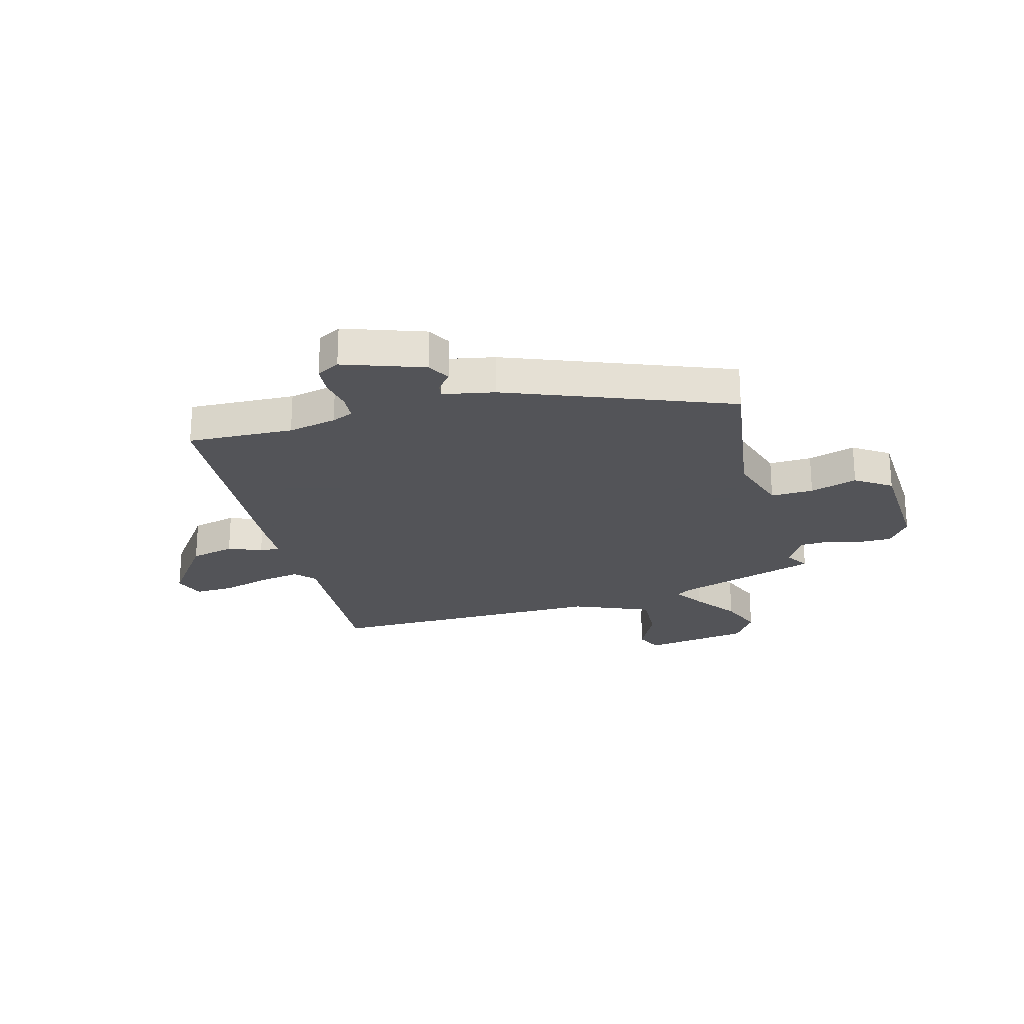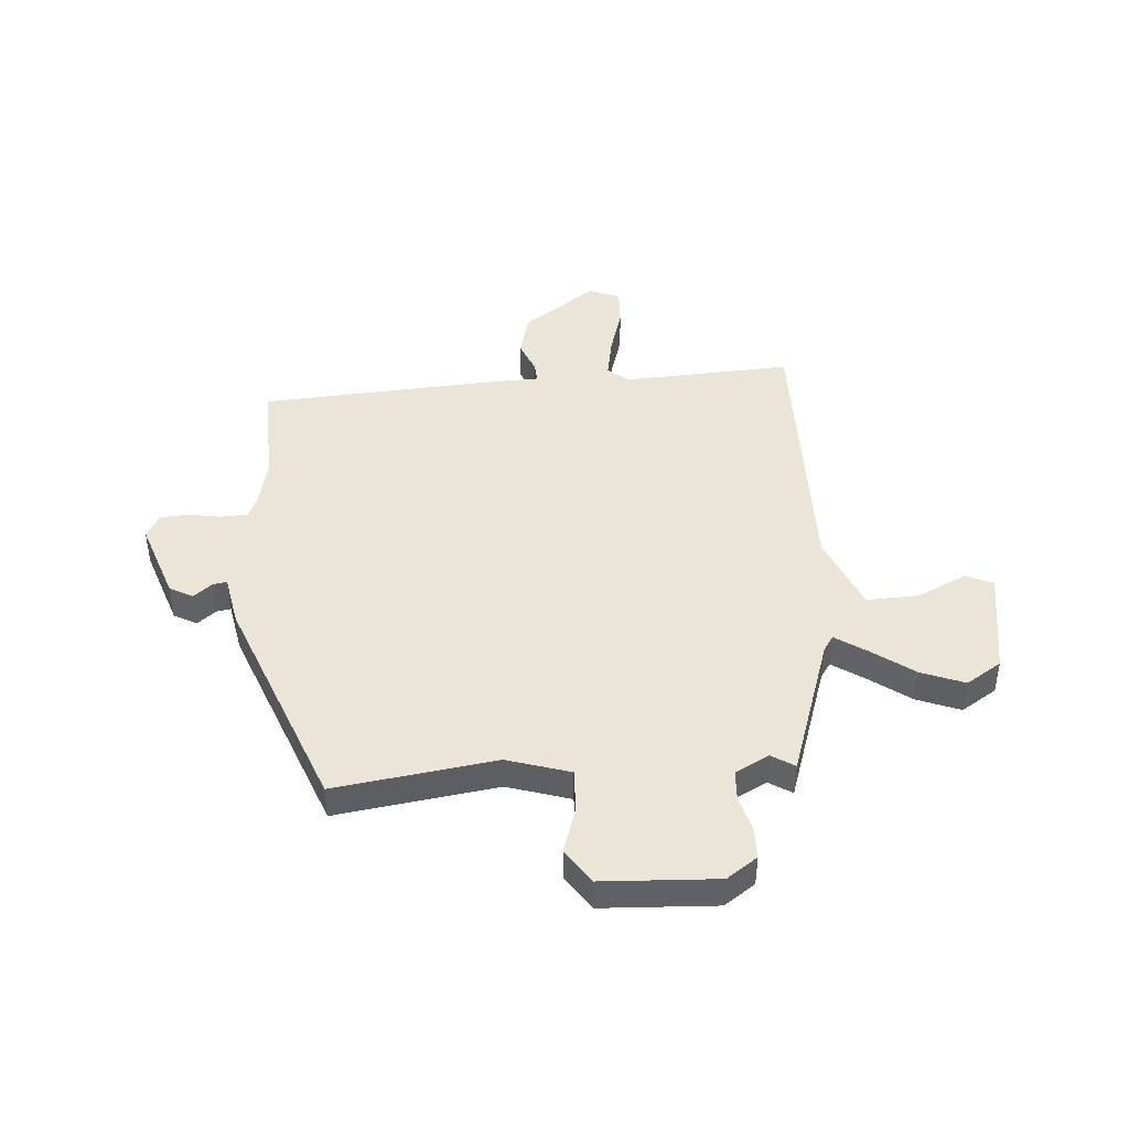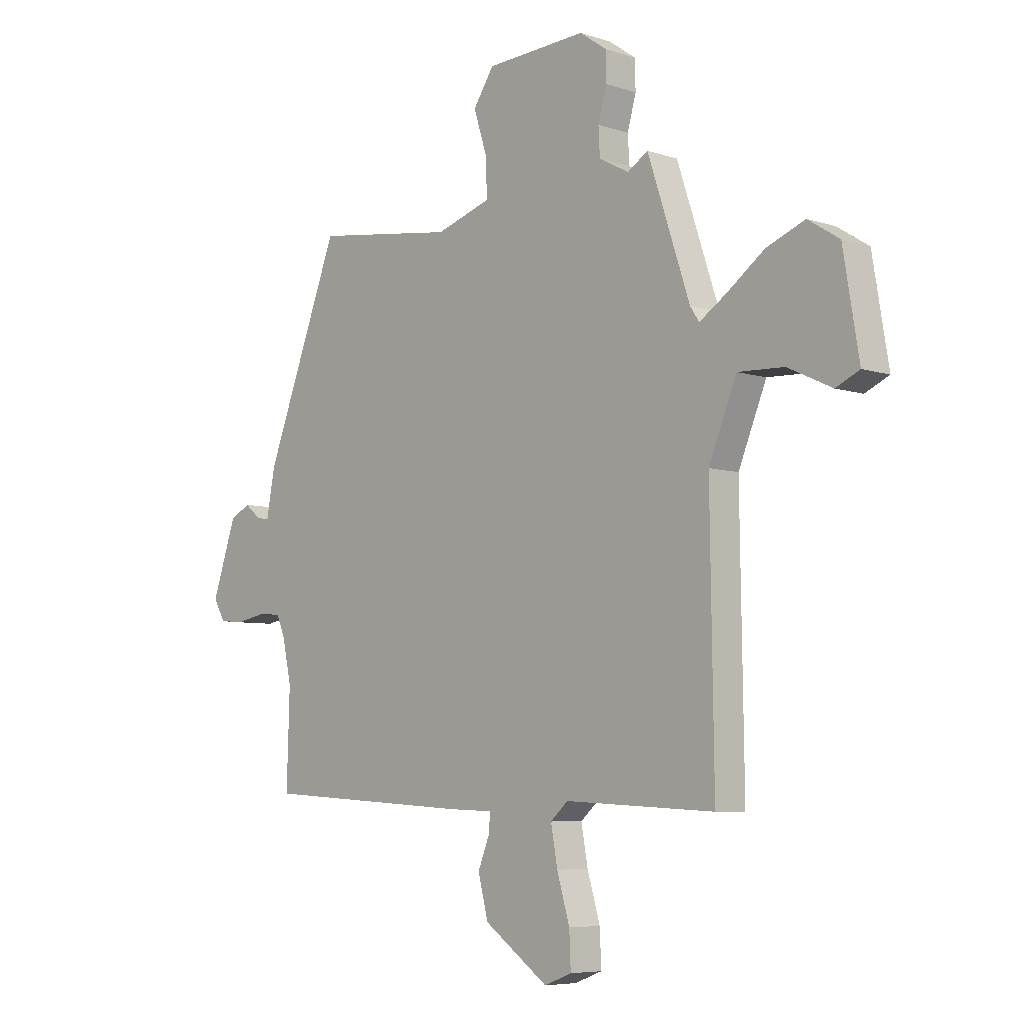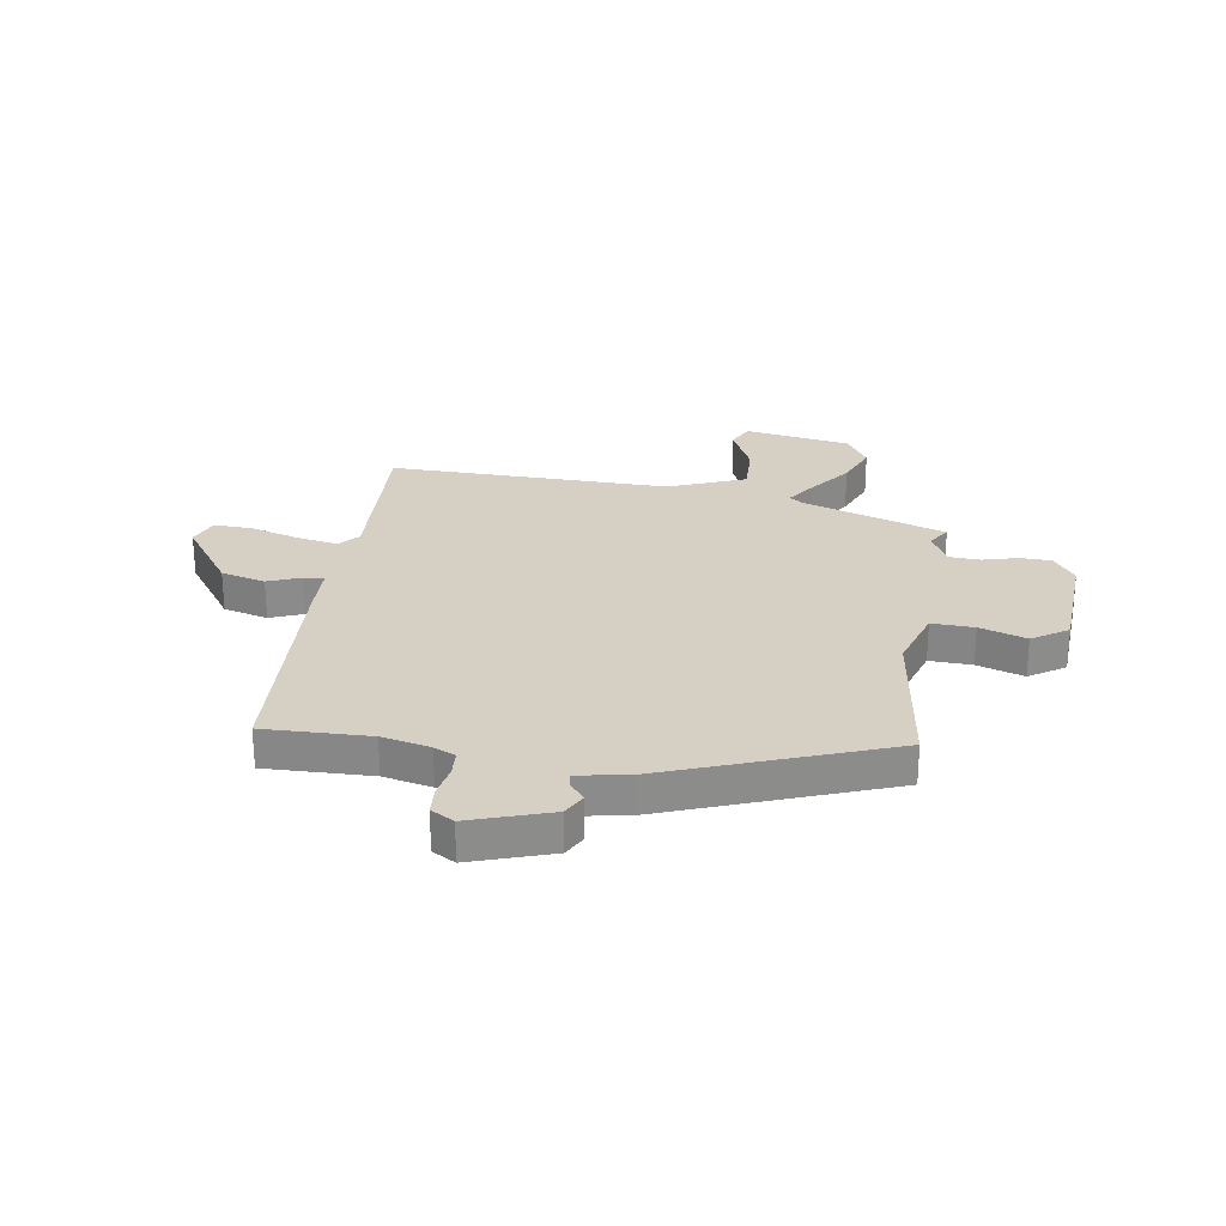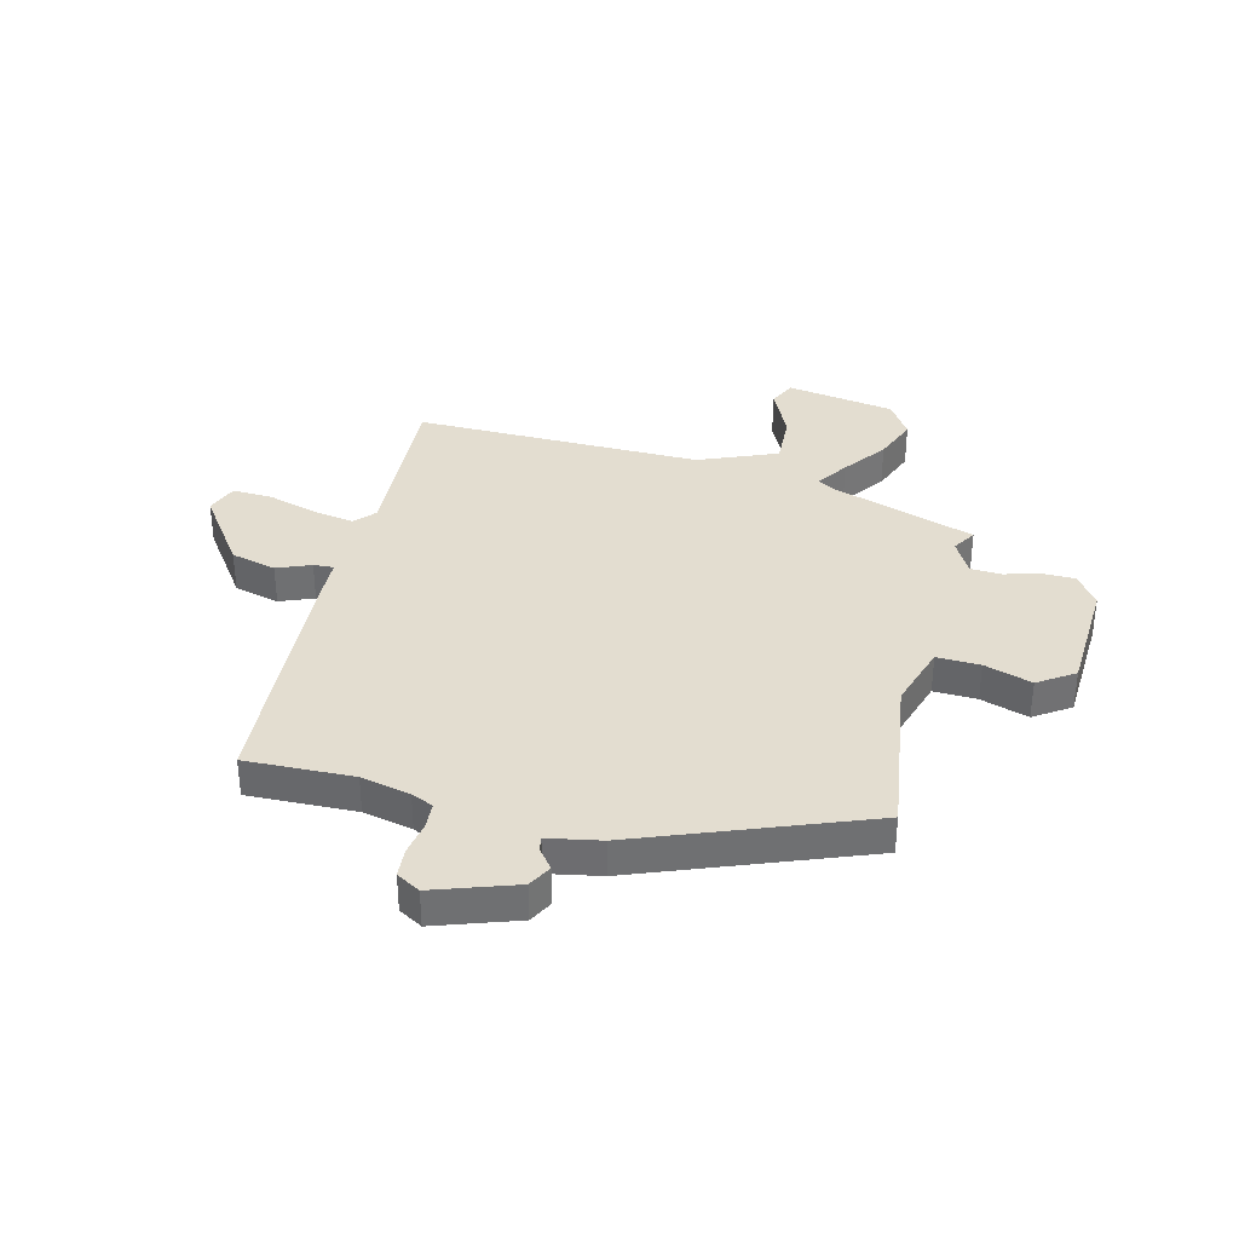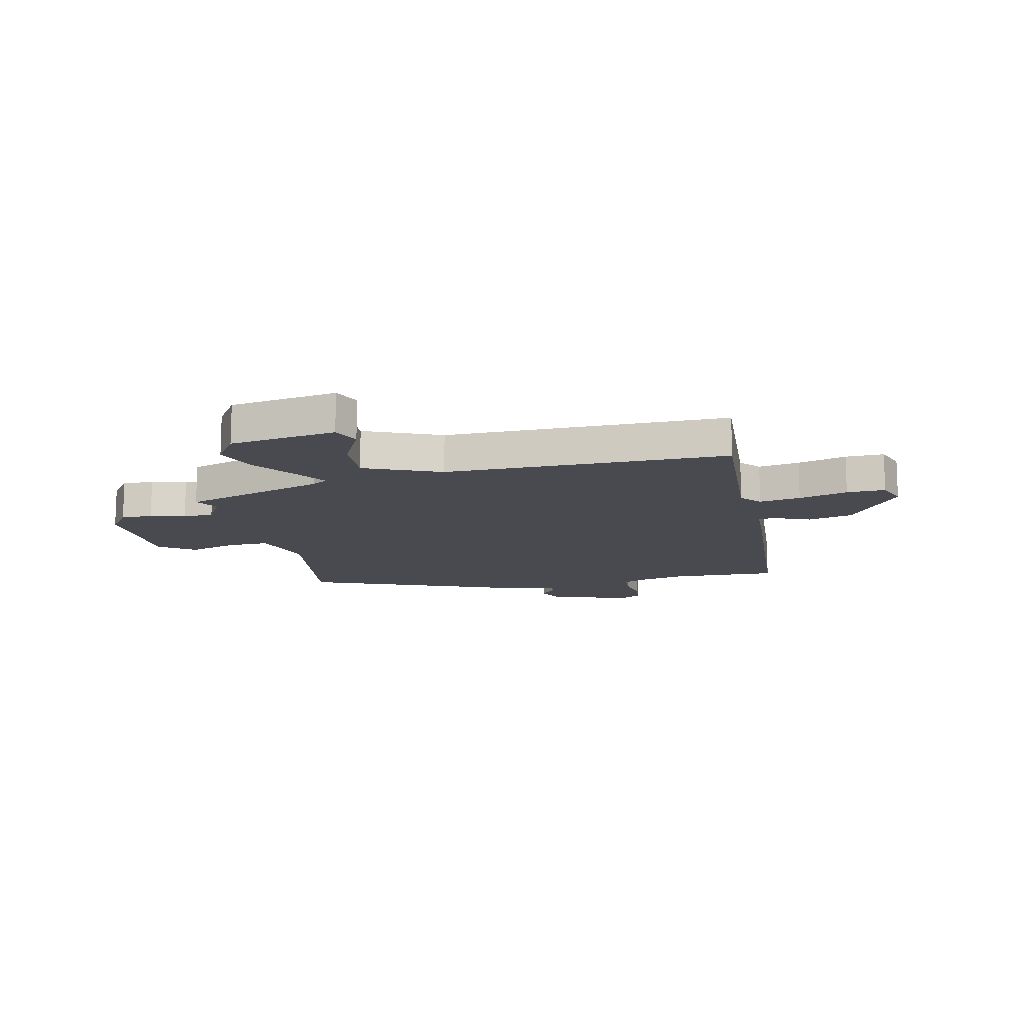
<metadata>
{"format":"obj","ext":"obj","renderer":"f3d","projection":"perspective","resolution":1024,"background":"white","views":[{"elev":-23.4,"azim":-75.1,"up":"+Y"},{"elev":44.1,"azim":-4.4,"up":"+Y"},{"elev":-6.5,"azim":46.1,"up":"+Z"},{"elev":26.2,"azim":-80.9,"up":"+Y"},{"elev":35.5,"azim":-76.0,"up":"+Y"},{"elev":-13.5,"azim":101.9,"up":"+Y"}]}
</metadata>
<code>
v 0.402 0.07 0.503
v 0.491 0.07 0.238
v 0.51 0.07 0.209
v 0.567 0.07 0.247
v 0.646 0.07 0.305
v 0.727 0.07 0.337
v 0.793 0.07 0.295
v 0.826 0.07 0.096
v 0.776 0.07 0.073
v 0.683 0.07 0.117
v 0.586 0.07 0.121
v 0.527 0.07 -0.022
v 0.534 0.07 -0.549
v 0.217 0.07 -0.533
v 0.18 0.07 -0.566
v 0.194 0.07 -0.643
v 0.221 0.07 -0.734
v 0.224 0.07 -0.806
v 0.166 0.07 -0.828
v 0.03 0.07 -0.732
v 0.009 0.07 -0.649
v 0.034 0.07 -0.587
v 0.036 0.07 -0.55
v -0.055 0.07 -0.547
v -0.501 0.07 -0.52
v -0.495 0.07 -0.323
v -0.515 0.07 -0.233
v -0.533 0.07 -0.193
v -0.582 0.07 -0.19
v -0.643 0.07 -0.201
v -0.696 0.07 -0.197
v -0.721 0.07 -0.154
v -0.67 0.07 -0.005
v -0.627 0.07 0.018
v -0.592 0.07 -0.01
v -0.566 0.07 -0.014
v -0.548 0.07 0.082
v -0.39 0.07 0.493
v -0.09 0.07 0.451
v 0.027 0.07 0.488
v 0.024 0.07 0.567
v -0.004 0.07 0.654
v 0.04 0.07 0.72
v 0.253 0.07 0.731
v 0.31 0.07 0.691
v 0.311 0.07 0.632
v 0.293 0.07 0.567
v 0.296 0.07 0.51
v 0.359 0.07 0.476
v 0.402 0 0.503
v 0.491 0 0.238
v 0.51 0 0.209
v 0.567 0 0.247
v 0.646 0 0.305
v 0.727 0 0.337
v 0.793 0 0.295
v 0.826 0 0.096
v 0.776 0 0.073
v 0.683 0 0.117
v 0.586 0 0.121
v 0.527 0 -0.022
v 0.534 0 -0.549
v 0.217 0 -0.533
v 0.18 0 -0.566
v 0.194 0 -0.643
v 0.221 0 -0.734
v 0.224 0 -0.806
v 0.166 0 -0.828
v 0.03 0 -0.732
v 0.009 0 -0.649
v 0.034 0 -0.587
v 0.036 0 -0.55
v -0.055 0 -0.547
v -0.501 0 -0.52
v -0.495 0 -0.323
v -0.515 0 -0.233
v -0.533 0 -0.193
v -0.582 0 -0.19
v -0.643 0 -0.201
v -0.696 0 -0.197
v -0.721 0 -0.154
v -0.67 0 -0.005
v -0.627 0 0.018
v -0.592 0 -0.01
v -0.566 0 -0.014
v -0.548 0 0.082
v -0.39 0 0.493
v -0.09 0 0.451
v 0.027 0 0.488
v 0.024 0 0.567
v -0.004 0 0.654
v 0.04 0 0.72
v 0.253 0 0.731
v 0.31 0 0.691
v 0.311 0 0.632
v 0.293 0 0.567
v 0.296 0 0.51
v 0.359 0 0.476
f 44 45 46 47
f 44 47 48
f 41 42 43 44
f 40 41 44 48
f 39 40 48 49
f 36 37 38 39
f 32 33 34 35
f 32 35 36
f 29 30 31 32
f 28 29 32 36
f 27 28 36 39
f 23 24 25 26
f 23 26 27 39
f 19 20 21 22
f 19 22 23
f 16 17 18 19
f 15 16 19 23
f 14 15 23 39
f 12 13 14 39
f 7 8 9 10
f 7 10 11
f 4 5 6 7
f 3 4 7 11
f 49 1 2
f 12 39 49 2
f 3 11 12
f 2 3 12
f 96 95 94 93
f 97 96 93
f 93 92 91 90
f 97 93 90 89
f 98 97 89 88
f 88 87 86 85
f 84 83 82 81
f 85 84 81
f 81 80 79 78
f 85 81 78 77
f 88 85 77 76
f 75 74 73 72
f 88 76 75 72
f 71 70 69 68
f 72 71 68
f 68 67 66 65
f 72 68 65 64
f 88 72 64 63
f 88 63 62 61
f 59 58 57 56
f 60 59 56
f 56 55 54 53
f 60 56 53 52
f 51 50 98
f 51 98 88 61
f 61 60 52
f 61 52 51
f 1 50 51 2
f 2 51 52 3
f 3 52 53 4
f 4 53 54 5
f 5 54 55 6
f 6 55 56 7
f 7 56 57 8
f 8 57 58 9
f 9 58 59 10
f 10 59 60 11
f 11 60 61 12
f 12 61 62 13
f 13 62 63 14
f 14 63 64 15
f 15 64 65 16
f 16 65 66 17
f 17 66 67 18
f 18 67 68 19
f 19 68 69 20
f 20 69 70 21
f 21 70 71 22
f 22 71 72 23
f 23 72 73 24
f 24 73 74 25
f 25 74 75 26
f 26 75 76 27
f 27 76 77 28
f 28 77 78 29
f 29 78 79 30
f 30 79 80 31
f 31 80 81 32
f 32 81 82 33
f 33 82 83 34
f 34 83 84 35
f 35 84 85 36
f 36 85 86 37
f 37 86 87 38
f 38 87 88 39
f 39 88 89 40
f 40 89 90 41
f 41 90 91 42
f 42 91 92 43
f 43 92 93 44
f 44 93 94 45
f 45 94 95 46
f 46 95 96 47
f 47 96 97 48
f 48 97 98 49
f 49 98 50 1

</code>
